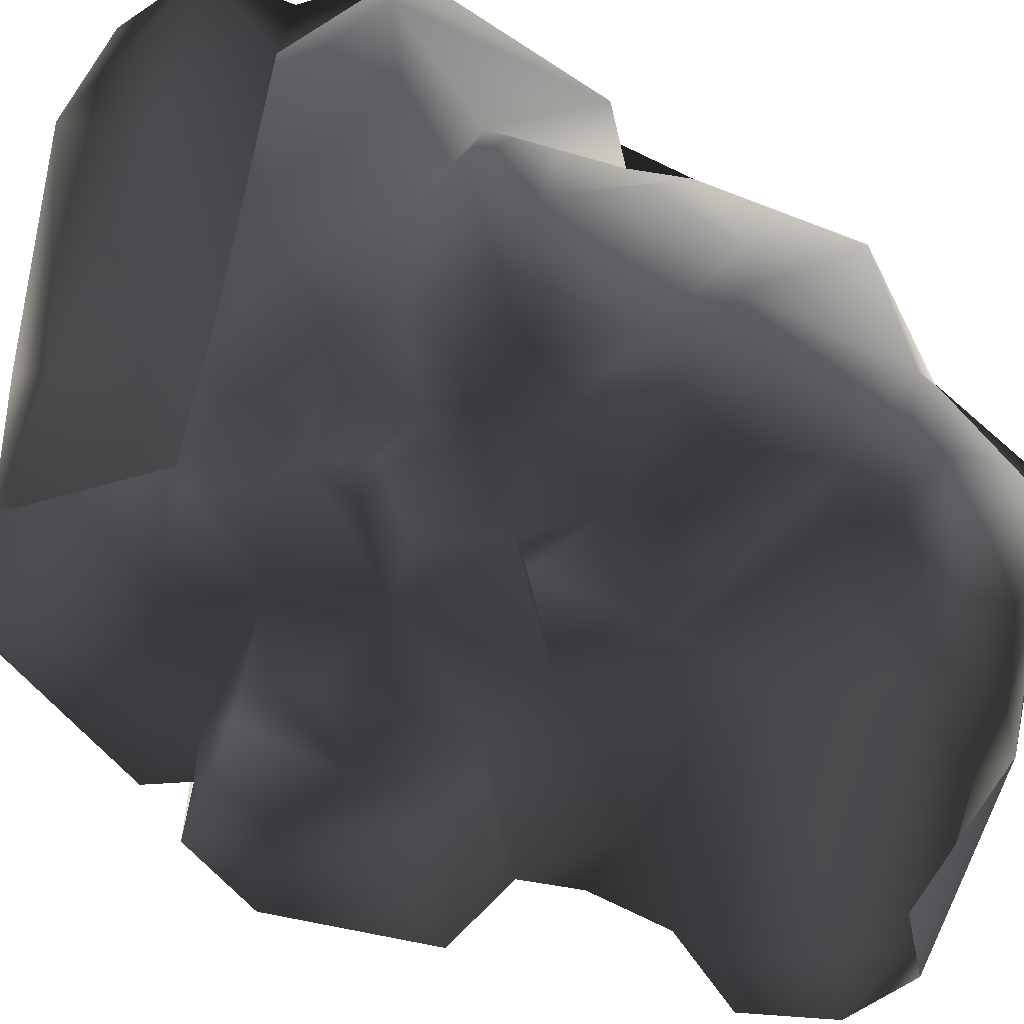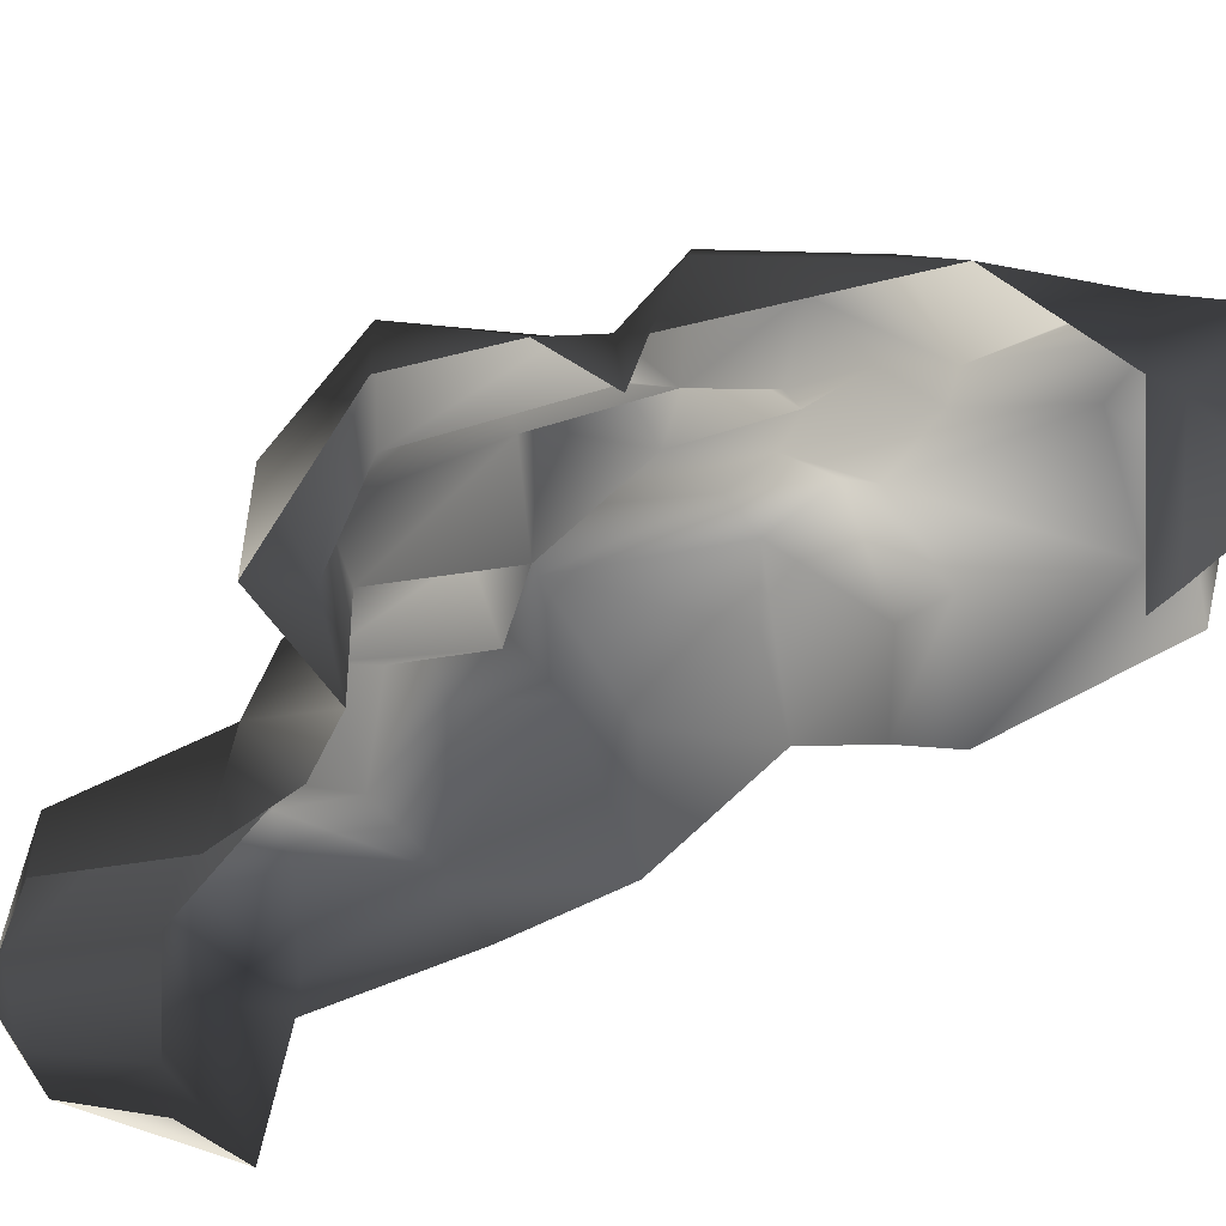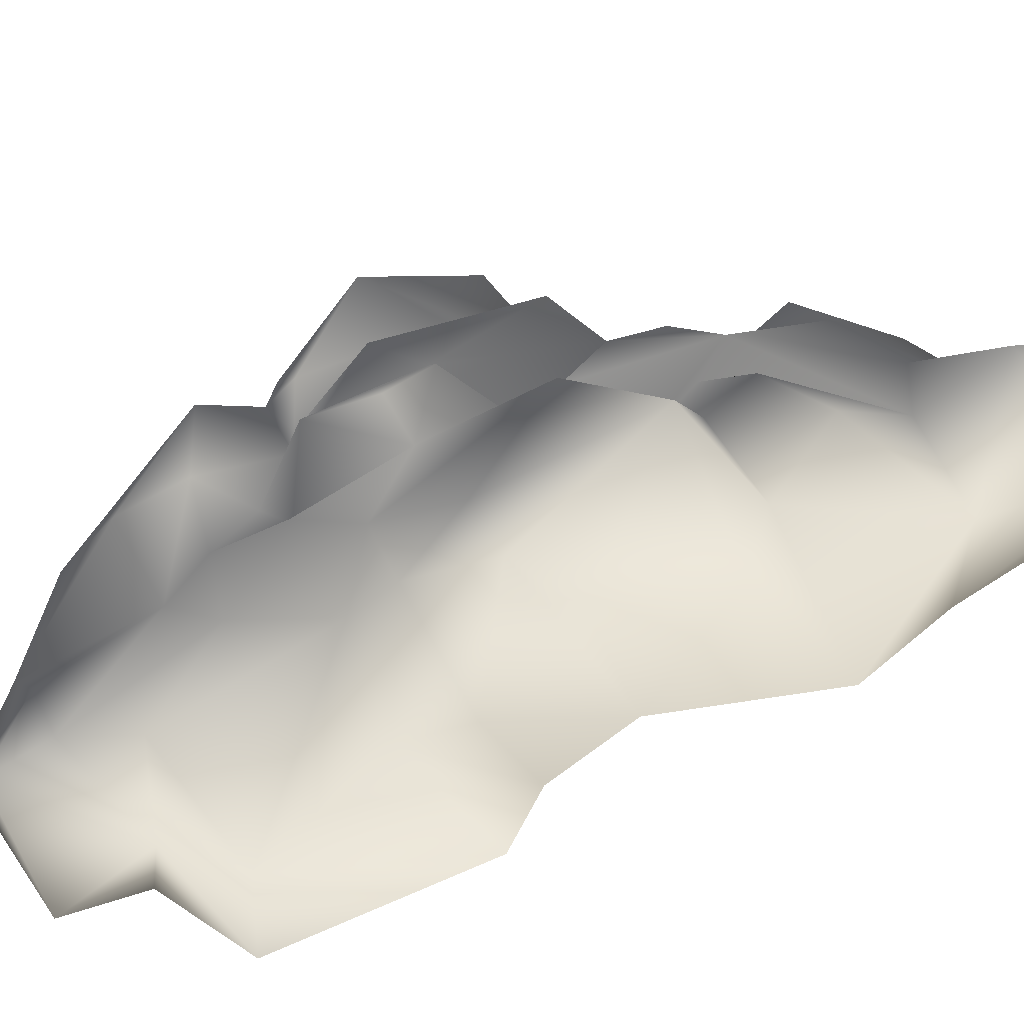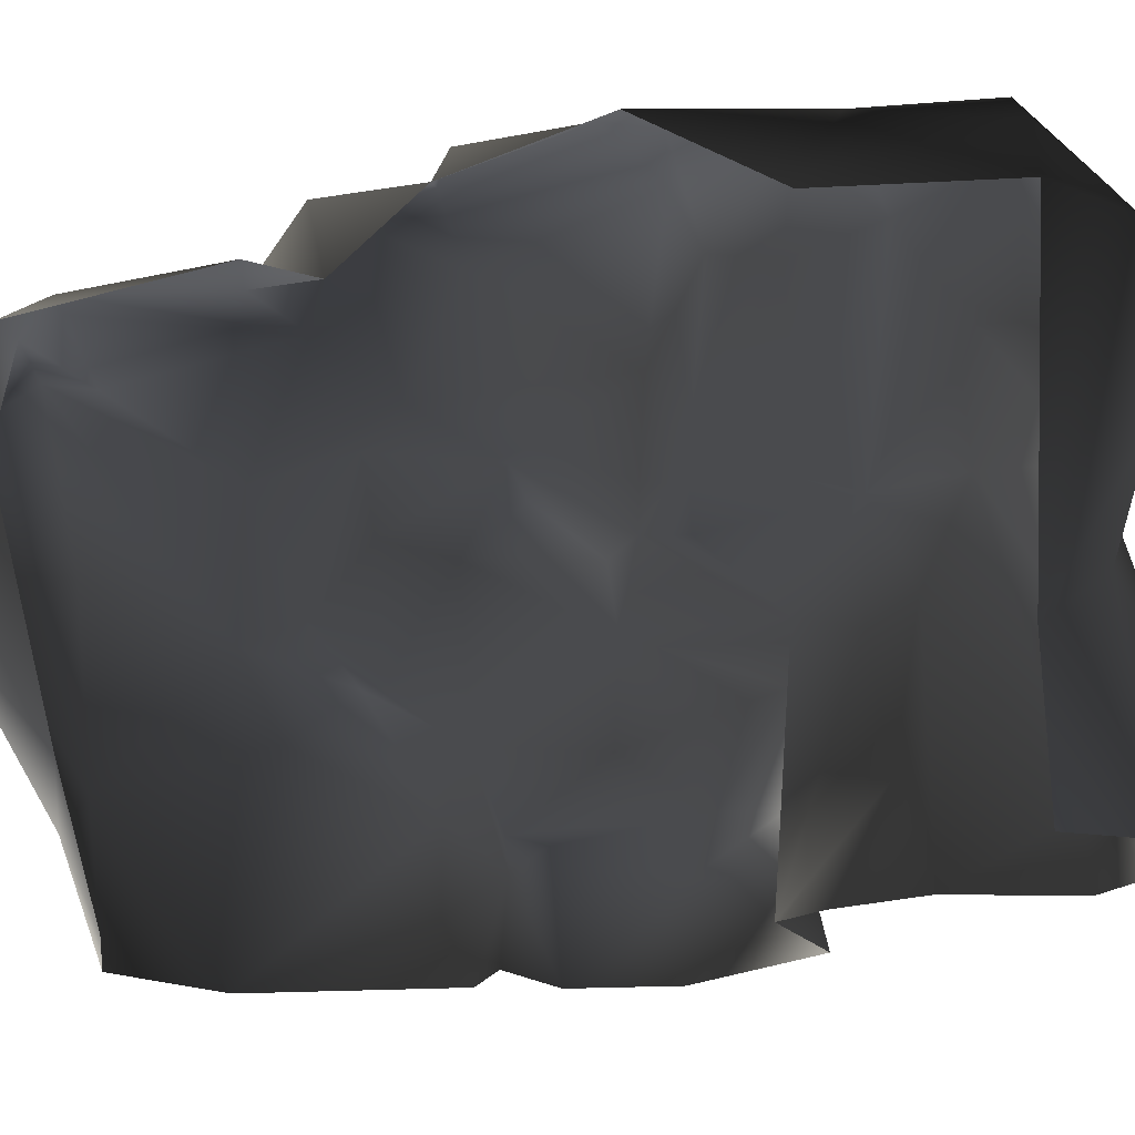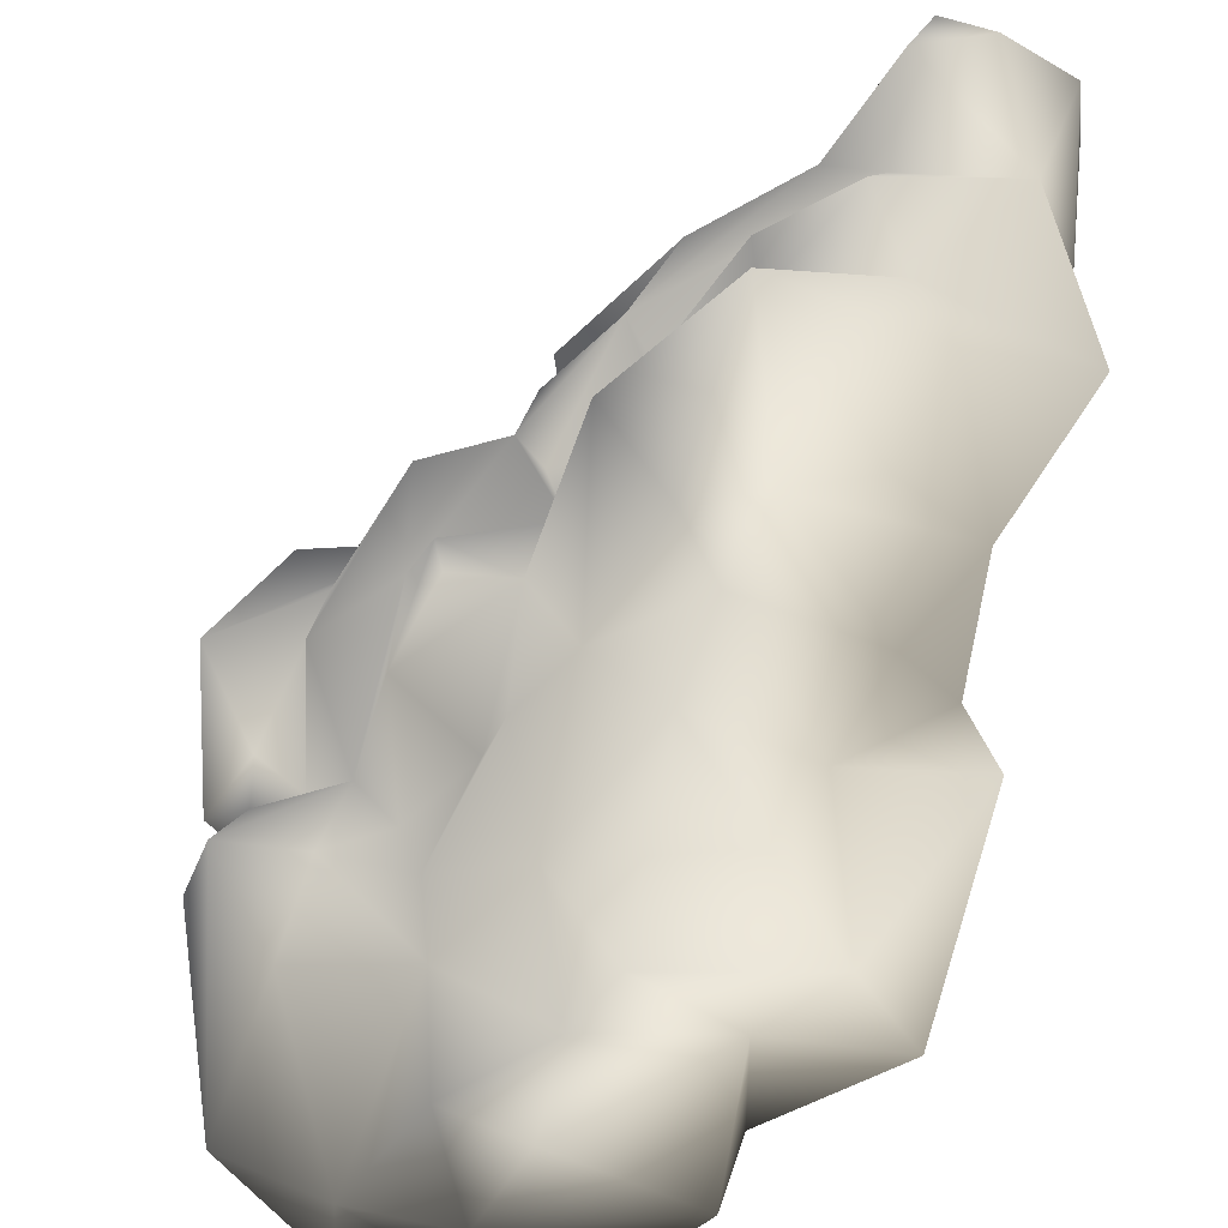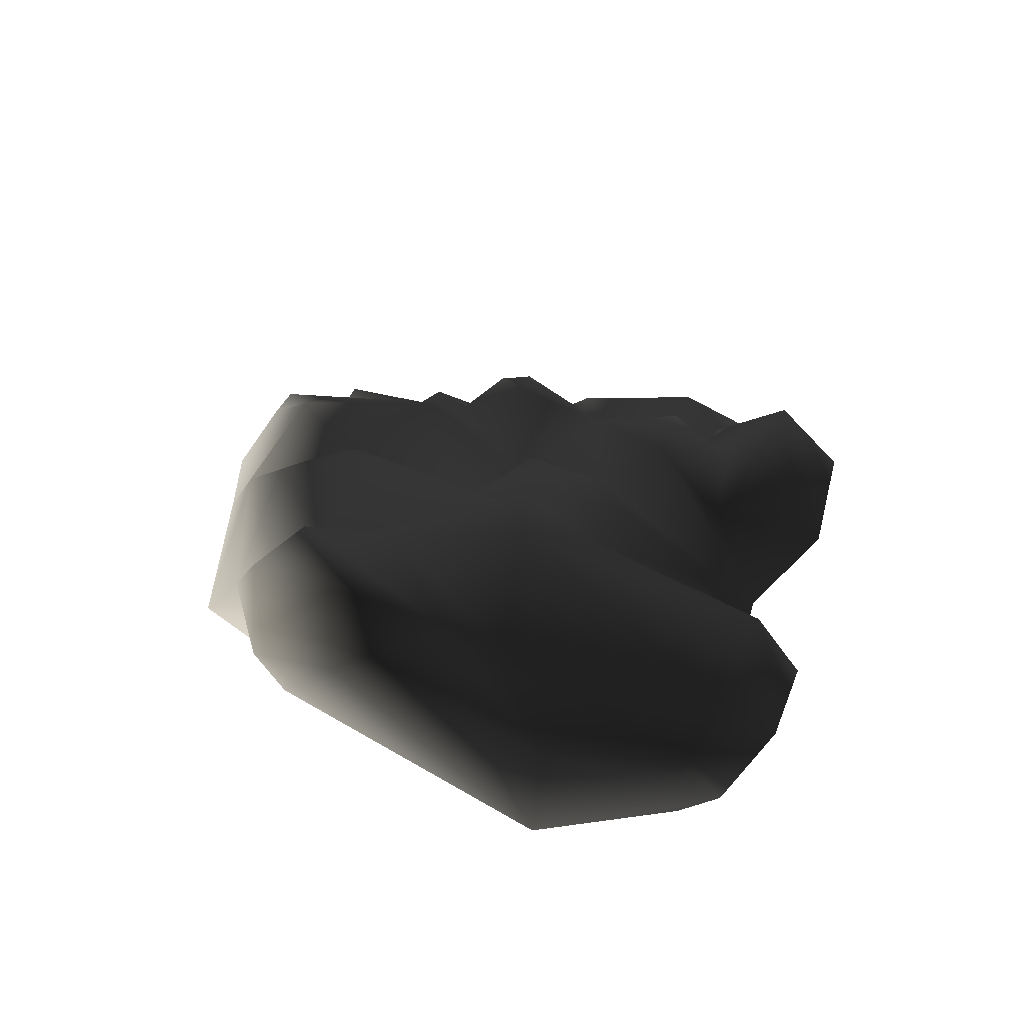
<metadata>
{"format":"obj","ext":"obj","renderer":"f3d","projection":"perspective","resolution":1024,"background":"white","views":[{"elev":-50.6,"azim":55.1,"up":"+Y"},{"elev":-63.2,"azim":-55.3,"up":"+Y"},{"elev":69.6,"azim":69.9,"up":"+Y"},{"elev":-24.7,"azim":114.6,"up":"+Y"},{"elev":56.3,"azim":19.9,"up":"+Y"},{"elev":-73.3,"azim":-135.8,"up":"+Z"}]}
</metadata>
<code>
v 0.5172 0.5524 4.191
v 1.177 2.561 4.769
v 2.074 1.703 4.283
v 2.597 3.143 4.413
v 1.544 3.623 4.574
v 0.01119 1.061 4.279
v 0.6626 2.599 4.079
v 0.1597 2.014 2.919
v -0.8737 1.603 3.072
v -1.278 -0.2599 3.681
v -1.806 1.125 2.112
v -0.1352 -0.3517 4.148
v 1.125 -0.5468 3.369
v 1.708 0.6672 3.478
v 2.53 2.744 3.67
v -0.8558 1.946 2.374
v -0.9845 1.372 1.473
v -1.798 0.5969 1.518
v -1.424 0.7593 1.368
v -1.712 1.426 0.5623
v -1.887 0.8686 -0.2237
v -1.885 0.7965 1.204
v -2.335 -0.2286 1.297
v -1.721 -0.2182 1.549
v -2.68 0.6515 0.3609
v -1.514 1.632 -0.9867
v -1.06 2.103 0.2319
v -0.6753 2.816 1.424
v -0.8401 1.894 -1.269
v -0.09713 2.431 -0.343
v -1.438 0.6266 -1.004
v -2.404 0.4364 -0.7304
v -2.075 -0.3256 -1.039
v -2.675 -0.2279 0.387
v -1.036 -0.3976 -0.9967
v -0.8701 1.71 -1.831
v -0.3069 2.526 -2.083
v -0.3735 2.489 -0.6691
v 0.4431 2.727 -0.9843
v 0.03505 2.613 -1.7
v 0.6549 4.042 -1.849
v 1.295 3.789 -2.888
v 0.7355 3.389 -3.132
v 1.144 4.147 -3.705
v 0.7222 2.605 -4.354
v 0.5924 1.973 -4.027
v 2.31 4.084 -2.924
v 1.317 4.531 -2.179
v 1.845 4.587 -1.426
v 3.161 3.927 -1.653
v 2.685 3.31 -2.691
v 0.8781 4.1 -1.327
v 0.04598 3.718 -0.4746
v -0.002337 3.207 0.6857
v 0.613 3.557 1.268
v -0.8245 2.648 0.2304
v 0.979 4.357 0.5794
v 0.9033 4.732 -1.049
v -0.5343 3.129 0.7654
v 0.3105 3.387 1.8
v 0.7932 3.041 2.522
v -0.06615 2.232 2.435
v 0.1068 2.724 1.758
v -0.4465 1.78 1.926
v 1.369 3.867 1.677
v 1.64 3.634 3.356
v 2.918 3.711 2.942
v 2.357 3.737 1.676
v 1.513 4.684 1.294
v 3.33 3.358 1.142
v 3.422 3.271 3.1
v 2.562 4.235 1.065
v 2.928 3.303 0.6951
v 2.478 3.688 3.526
v 1.507 3.882 3.966
v 2.842 3.938 -0.07357
v 1.601 4.727 0.5205
v 2.597 3.143 4.413
v 2.53 2.744 3.67
v 2.195 4.636 0.1071
v 2.282 4.488 -1.08
v 2.842 3.938 -0.07357
v 0.0803 -0.6136 -4.167
v -0.04696 0.03589 -4.45
v -0.749 -0.5349 -4.046
v 1.008 0.9504 -4.206
v 1.748 0.3324 -3.887
v 1.127 1.883 -4.576
v 1.673 3.146 -4.74
v 2.314 3.205 -4.262
v 1.15 3.706 -4.446
v 1.72 4.255 -3.934
v 2.267 3.672 -4.231
v 1.673 3.146 -4.74
v 0.6257 -0.6476 -3.594
v 2.314 3.205 -4.262
v -0.1642 2.458 -2.943
v -0.6505 0.1242 -4.117
v -1.314 0.2007 -3.26
v -0.5035 1.756 -2.39
v -0.7468 -0.4662 -2.321
v -0.9764 0.5399 -1.965
v -0.7743 -0.4536 -1.49
v -1.233 -0.4689 -3.32
v -1.962 -0.2484 1.888
v -2.025 0.3866 2.219
g Cliff2_(5)_2653_118
f 1 3 2
f 4 2 3
f 4 5 2
f 2 6 1
f 2 7 6
f 2 5 7
f 6 7 8
f 9 6 8
f 6 9 10
f 11 10 9
f 6 10 12
f 12 1 6
f 1 12 13
f 14 1 13
f 3 1 14
f 15 4 3
f 15 3 14
f 16 9 8
f 9 16 11
f 16 17 11
f 17 18 11
f 18 17 19
f 17 20 19
f 21 19 20
f 19 21 22
f 19 22 18
f 18 22 23
f 24 18 23
f 23 22 25
f 21 25 22
f 20 26 21
f 20 27 26
f 27 20 17
f 28 27 17
f 29 26 27
f 29 27 30
f 26 31 21
f 21 31 25
f 31 32 25
f 32 31 33
f 32 33 34
f 25 32 34
f 34 23 25
f 31 35 33
f 26 35 31
f 26 29 35
f 29 36 35
f 29 37 36
f 37 29 38
f 38 29 30
f 39 37 38
f 39 38 30
f 39 40 37
f 40 39 41
f 41 42 40
f 37 40 42
f 37 42 43
f 44 43 42
f 43 44 45
f 43 45 46
f 44 42 47
f 42 48 47
f 41 48 42
f 47 48 49
f 50 47 49
f 50 51 47
f 52 41 39
f 49 48 52
f 41 52 48
f 53 52 39
f 53 39 30
f 30 54 53
f 55 53 54
f 30 56 54
f 57 53 55
f 58 53 57
f 53 58 52
f 52 58 49
f 54 56 59
f 55 54 60
f 55 60 61
f 60 62 61
f 63 60 54
f 60 63 62
f 63 64 62
f 64 16 62
f 28 63 54
f 64 63 28
f 56 28 59
f 54 59 28
f 61 65 55
f 61 66 65
f 65 66 67
f 68 65 67
f 69 65 68
f 70 68 67
f 71 70 67
f 72 69 68
f 70 73 68
f 72 68 73
f 66 74 67
f 74 71 67
f 66 75 74
f 73 76 72
f 76 77 72
f 77 69 72
f 61 75 66
f 75 61 8
f 69 55 65
f 8 7 75
f 5 74 75
f 5 75 7
f 5 78 74
f 78 79 74
f 79 71 74
f 62 8 61
f 62 16 8
f 57 77 58
f 80 58 77
f 81 58 80
f 82 81 80
f 77 82 80
f 82 50 81
f 49 58 81
f 81 50 49
f 69 57 55
f 69 77 57
f 17 16 64
f 64 28 17
f 28 56 27
f 27 56 30
f 83 85 84
f 86 83 84
f 83 86 87
f 46 86 84
f 45 86 46
f 86 45 88
f 88 87 86
f 89 87 88
f 88 45 89
f 87 89 90
f 91 89 45
f 44 91 45
f 92 91 44
f 91 92 93
f 47 93 92
f 44 47 92
f 94 91 93
f 95 83 87
f 96 94 93
f 51 93 47
f 51 96 93
f 97 46 98
f 99 97 98
f 100 97 99
f 100 99 101
f 102 100 101
f 102 101 103
f 85 99 98
f 101 99 104
f 104 99 85
f 35 102 103
f 97 43 46
f 37 43 97
f 37 97 100
f 36 37 100
f 36 100 102
f 35 36 102
f 85 98 84
f 84 98 46
f 105 18 24
f 106 18 105
f 105 10 106
f 10 11 106
f 11 18 106

</code>
